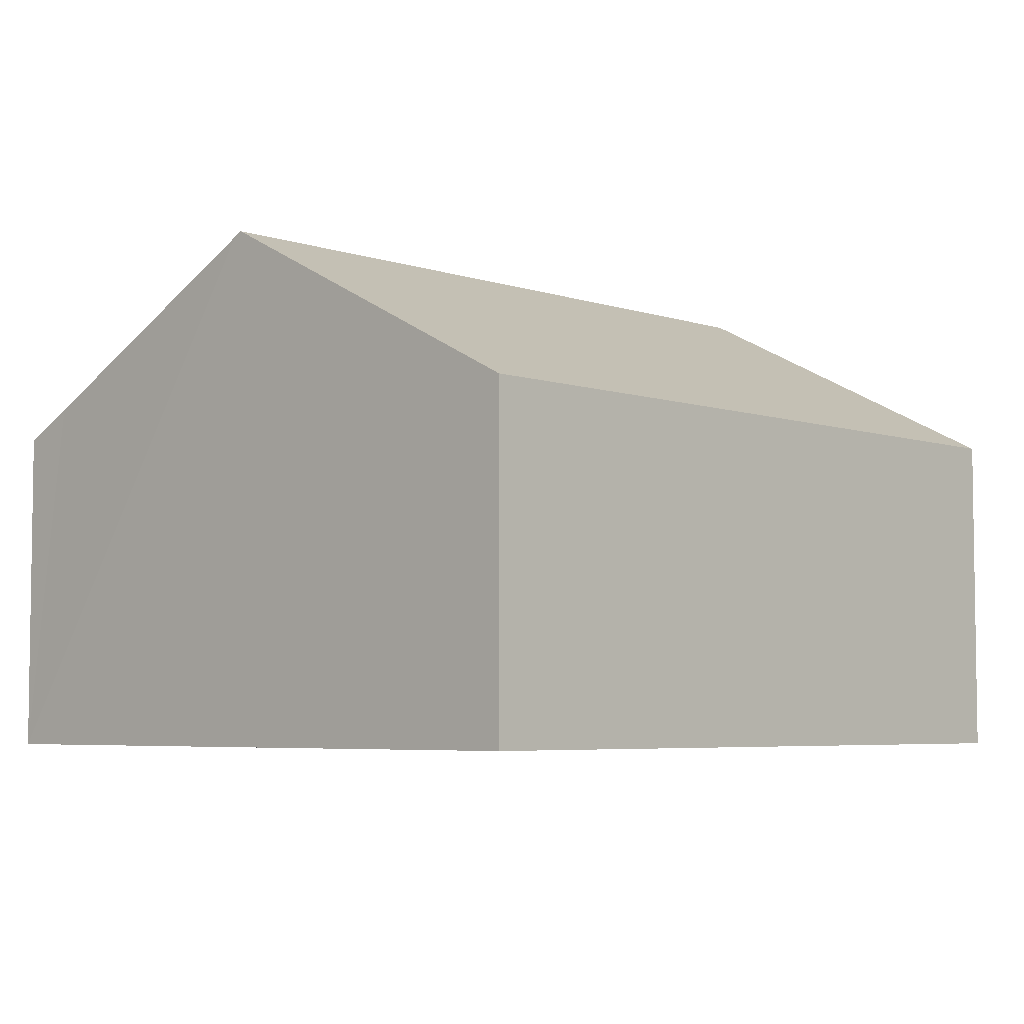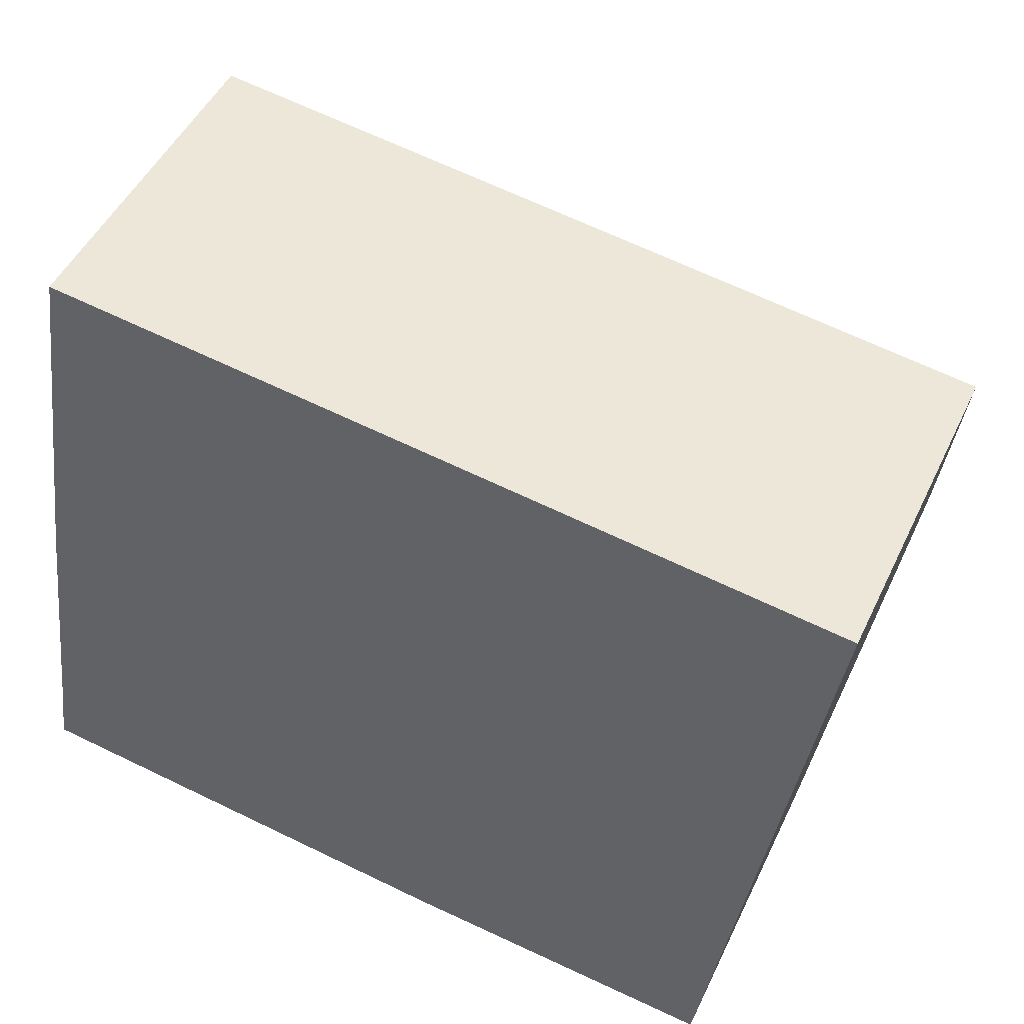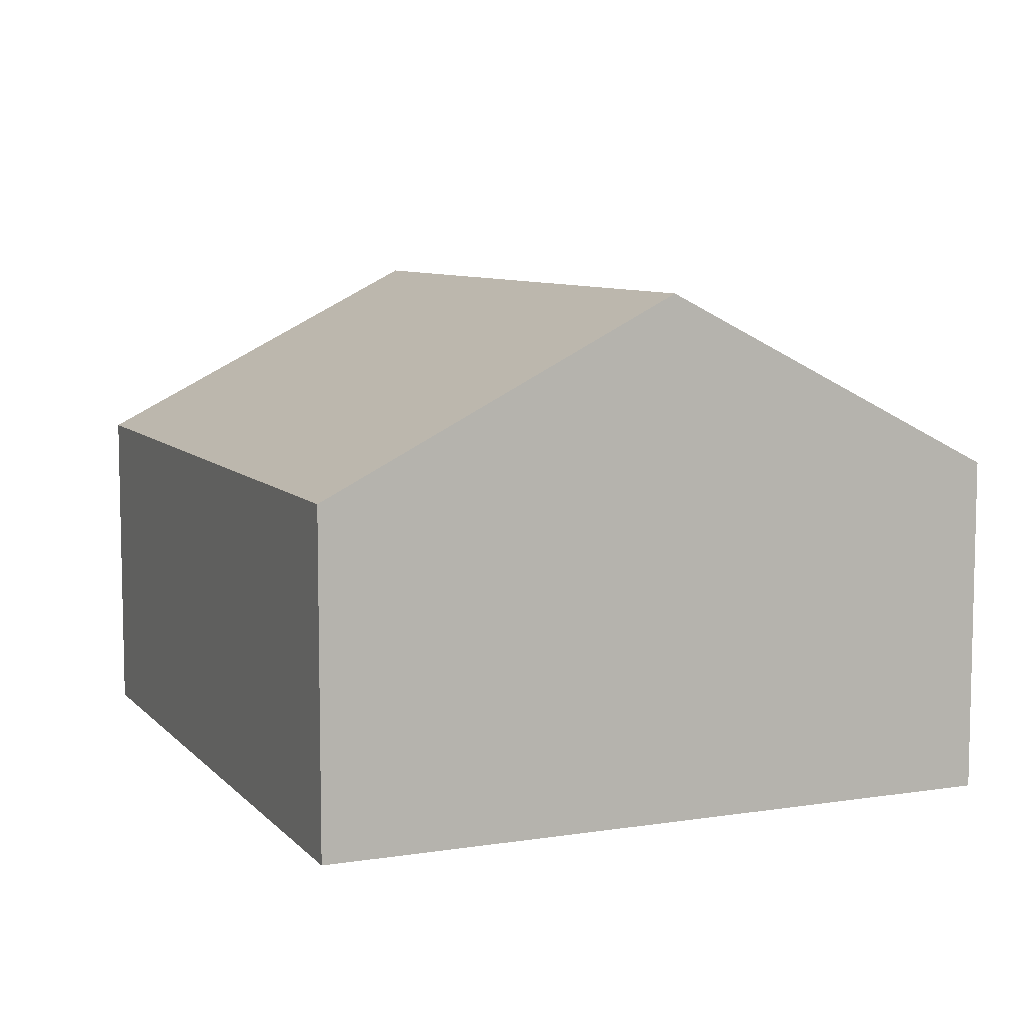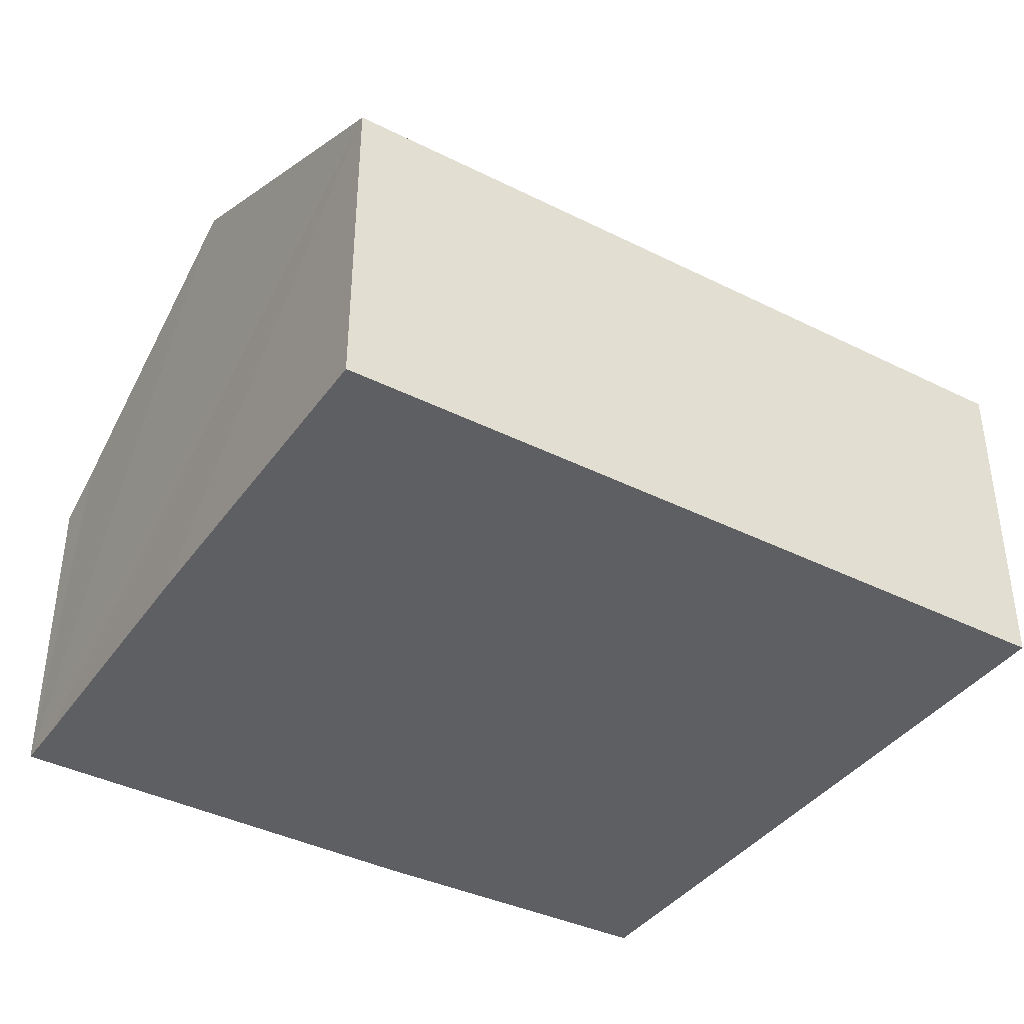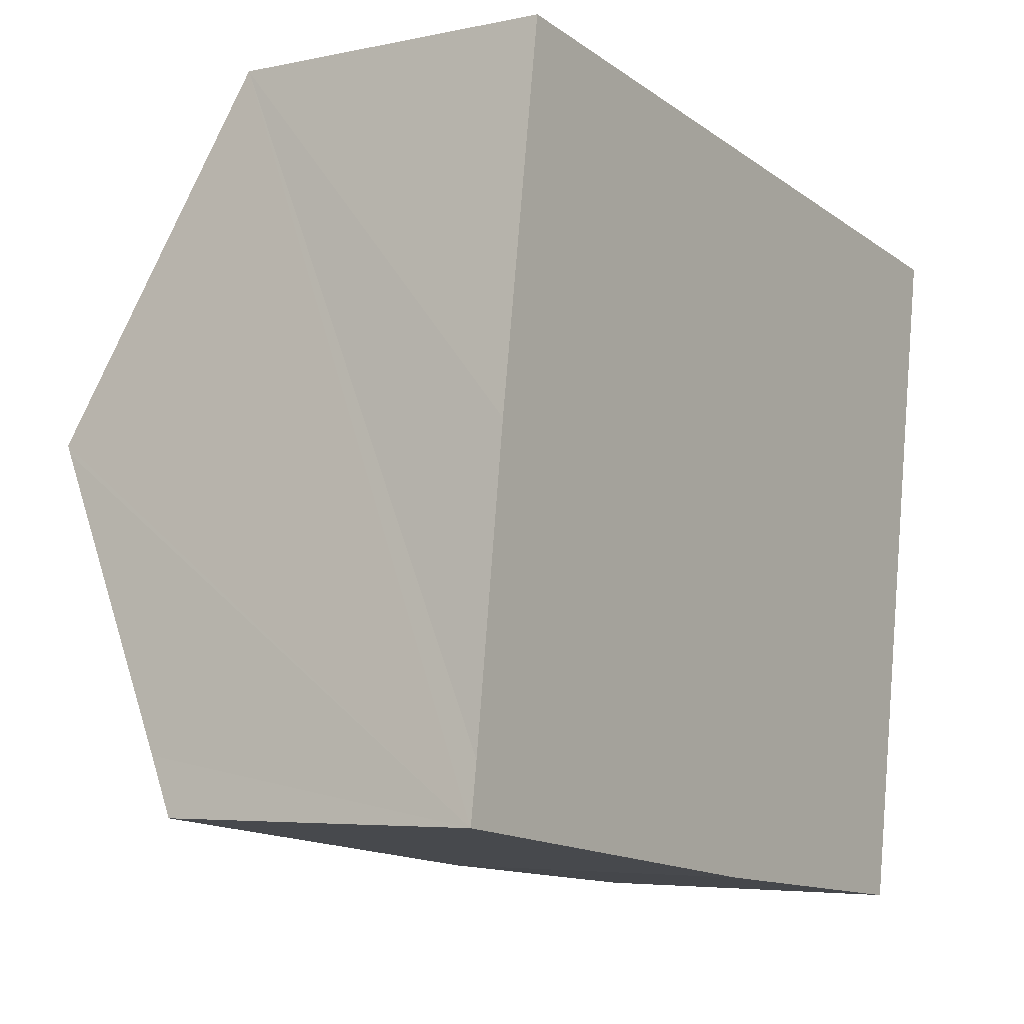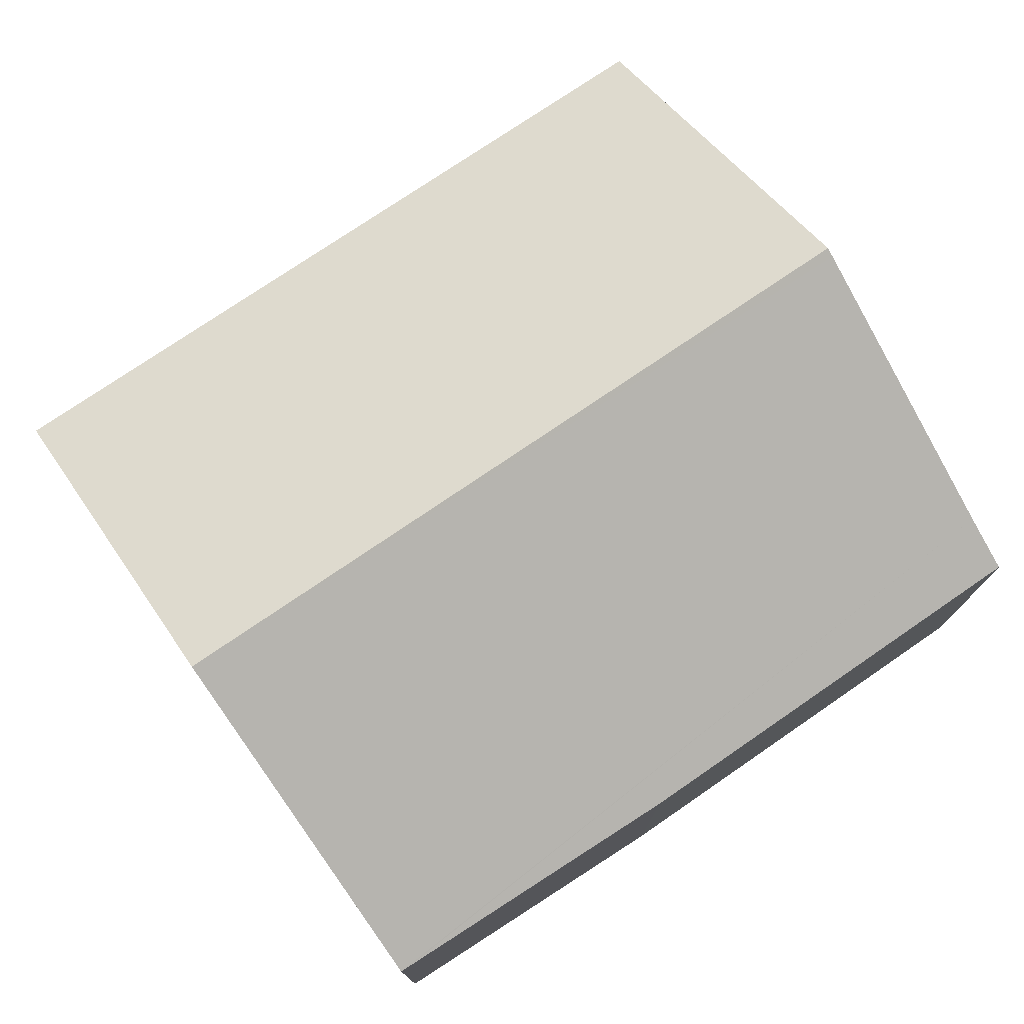
<metadata>
{"format":"obj","ext":"obj","renderer":"f3d","projection":"perspective","resolution":1024,"background":"white","views":[{"elev":-5.2,"azim":-38.4,"up":"+Y"},{"elev":47.9,"azim":24.5,"up":"+Z"},{"elev":7.9,"azim":75.2,"up":"+Y"},{"elev":-39.7,"azim":-23.7,"up":"+Y"},{"elev":-4.8,"azim":-55.5,"up":"+Z"},{"elev":76.0,"azim":153.8,"up":"+Y"}]}
</metadata>
<code>
v  13.91 8.8 4.169
v  1.696 5.693 12.09
v  14.85 5.693 10.22
v  0.813 8.8 6.035
v  0 5.709 3.496e-16
v  12.84 5.767 -1.712
v  7.569 5.694 -1.108
v  0.139 6.198 0.953
v  13 5.77 -1.73
v  0.791 8.722 5.884
v  0 0 0
v  0.139 -5.835e-17 0.953
v  0.791 -3.603e-16 5.884
v  0.813 -3.695e-16 6.035
v  1.696 -7.404e-16 12.09
v  14.85 -6.257e-16 10.22
v  13.91 -2.553e-16 4.169
v  13 1.059e-16 -1.73
v  7.569 6.785e-17 -1.108
v  12.84 1.048e-16 -1.712
g defaultobject
f 1 2 3
f 2 1 4
f 5 6 7
f 6 5 8
f 6 8 9
f 9 8 1
f 1 8 10
f 1 10 4
f 11 8 5
f 8 11 10
f 10 11 4
f 4 11 2
f 2 11 12
f 2 12 13
f 2 13 14
f 2 14 15
f 15 3 2
f 3 15 16
f 16 1 3
f 1 16 9
f 9 16 17
f 9 17 18
f 7 11 5
f 11 7 19
f 18 6 9
f 6 18 7
f 7 18 19
f 19 18 20
f 15 17 16
f 17 15 18
f 18 15 20
f 20 15 19
f 19 15 12
f 12 15 13
f 13 15 14
f 11 19 12

</code>
